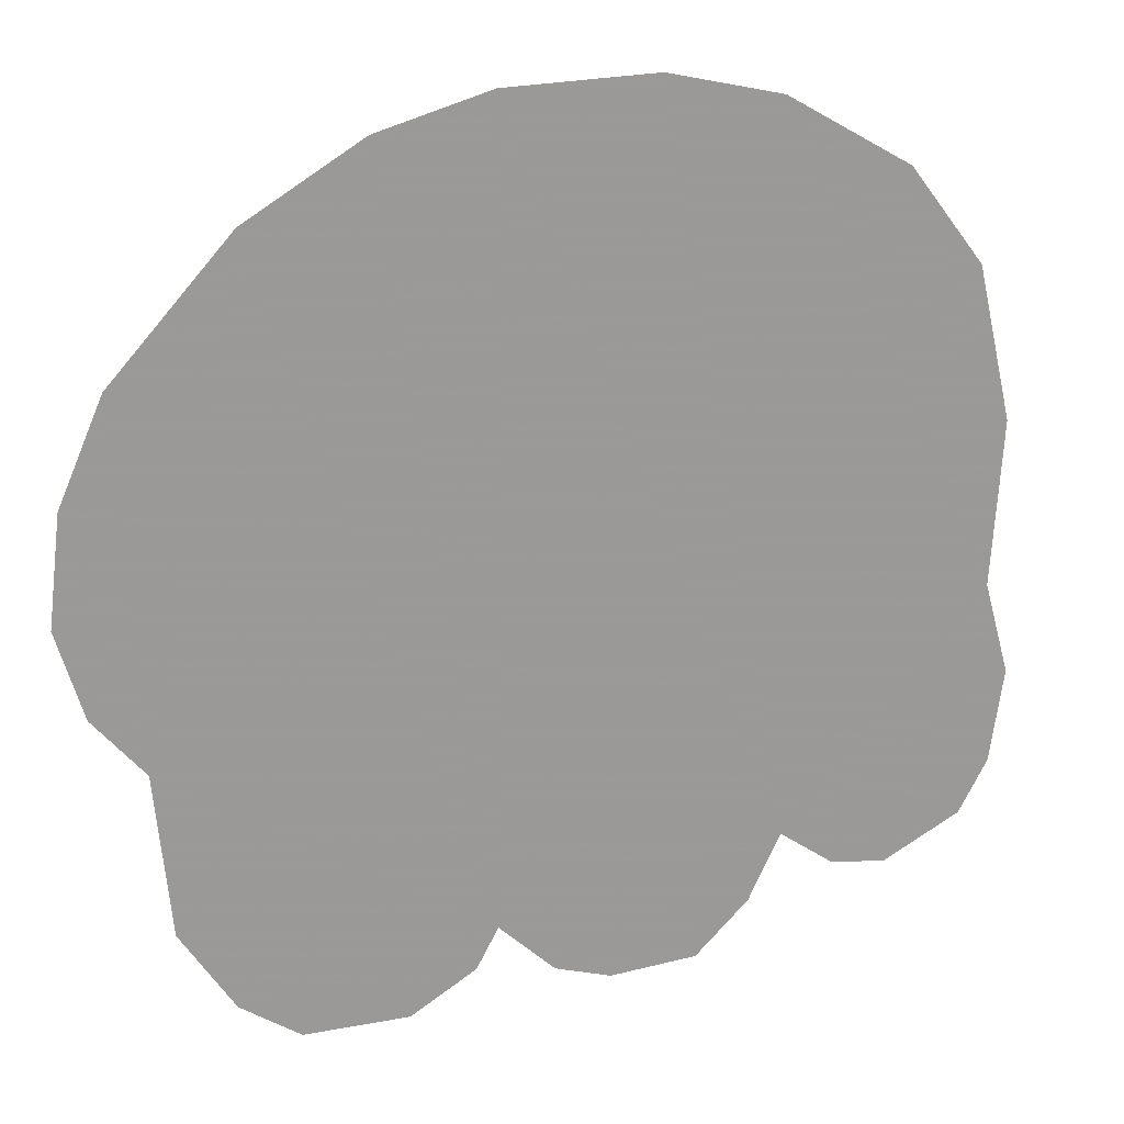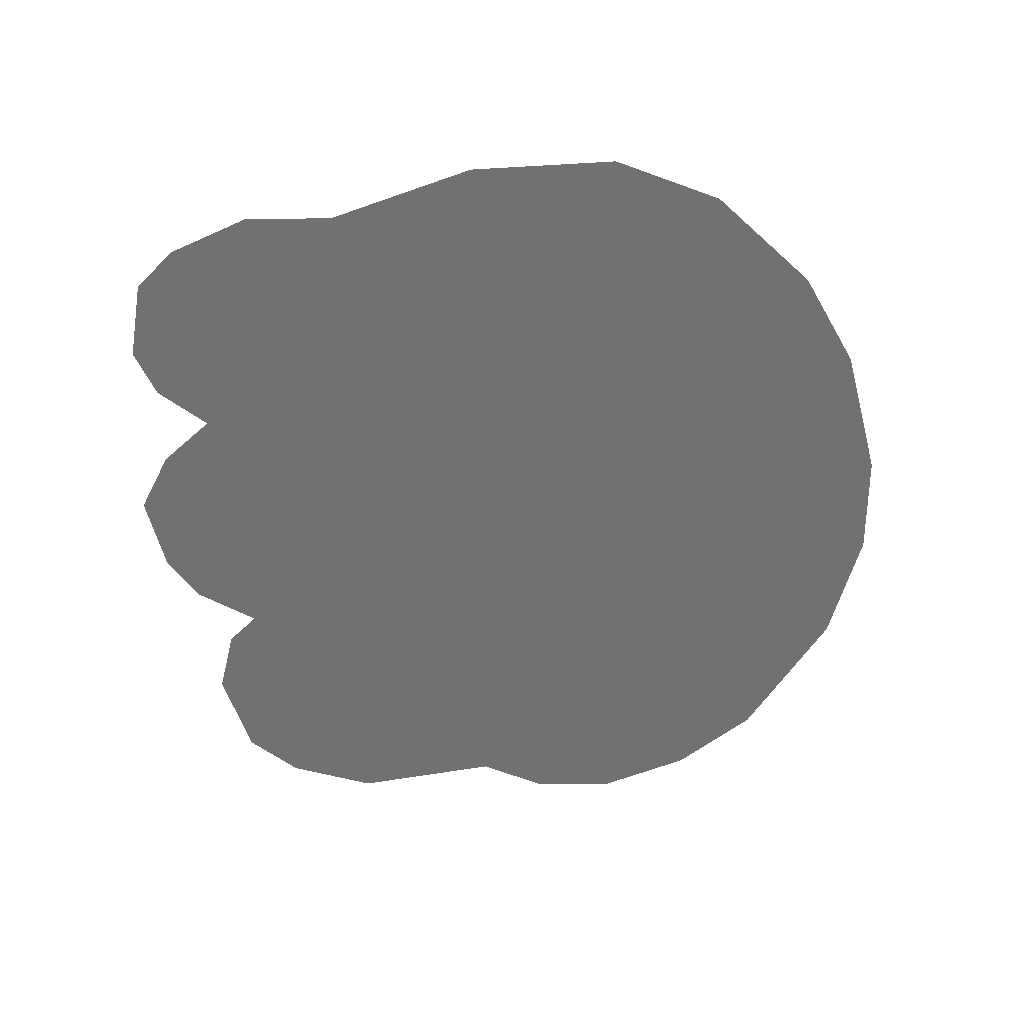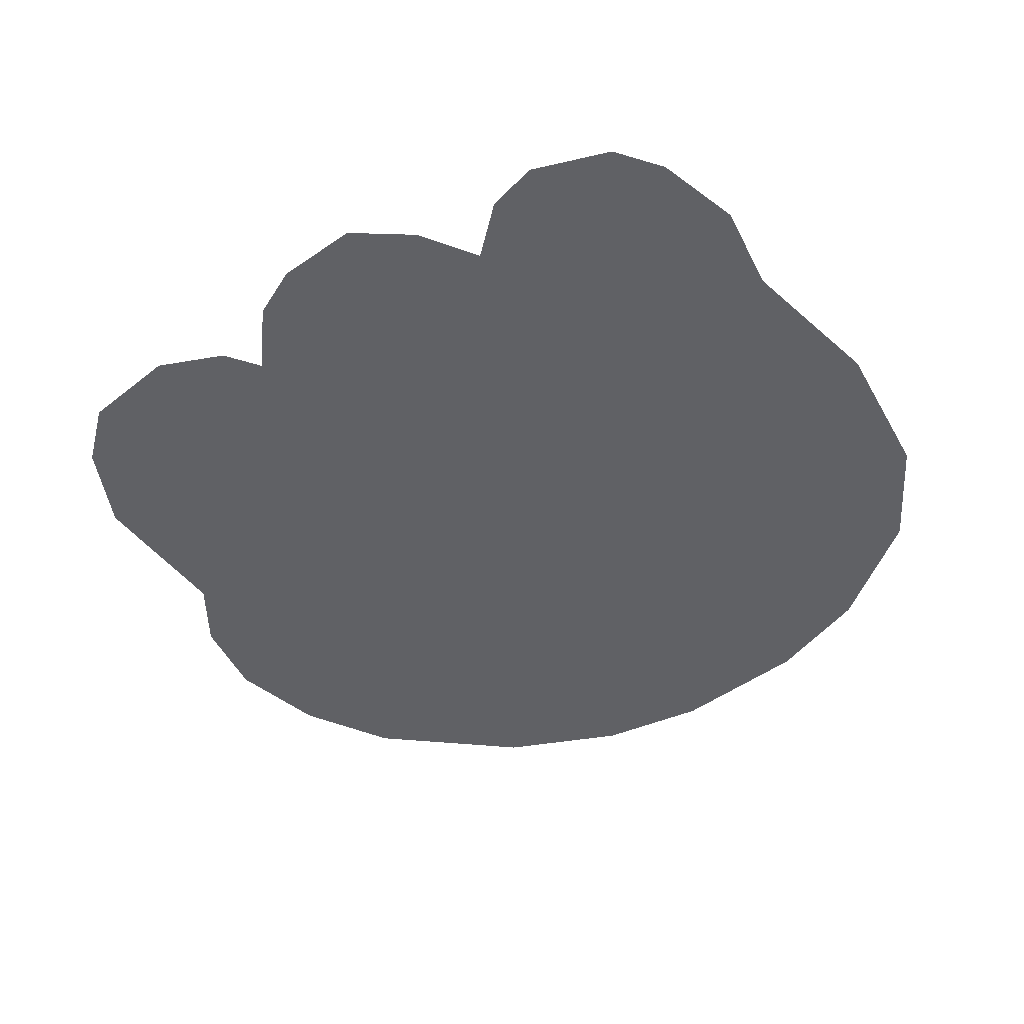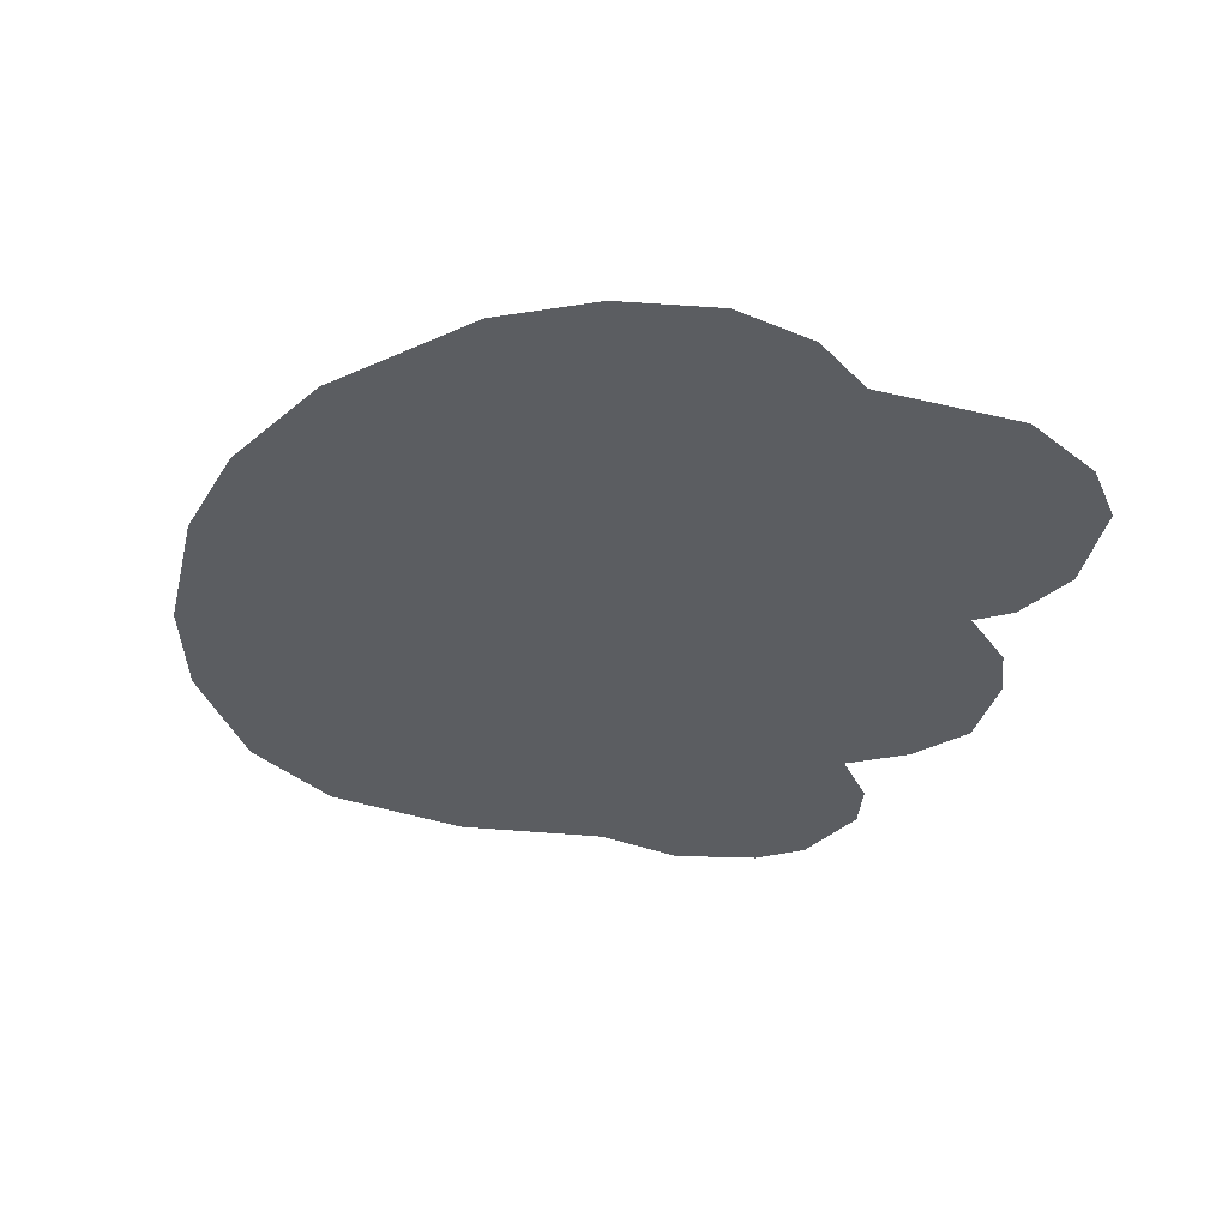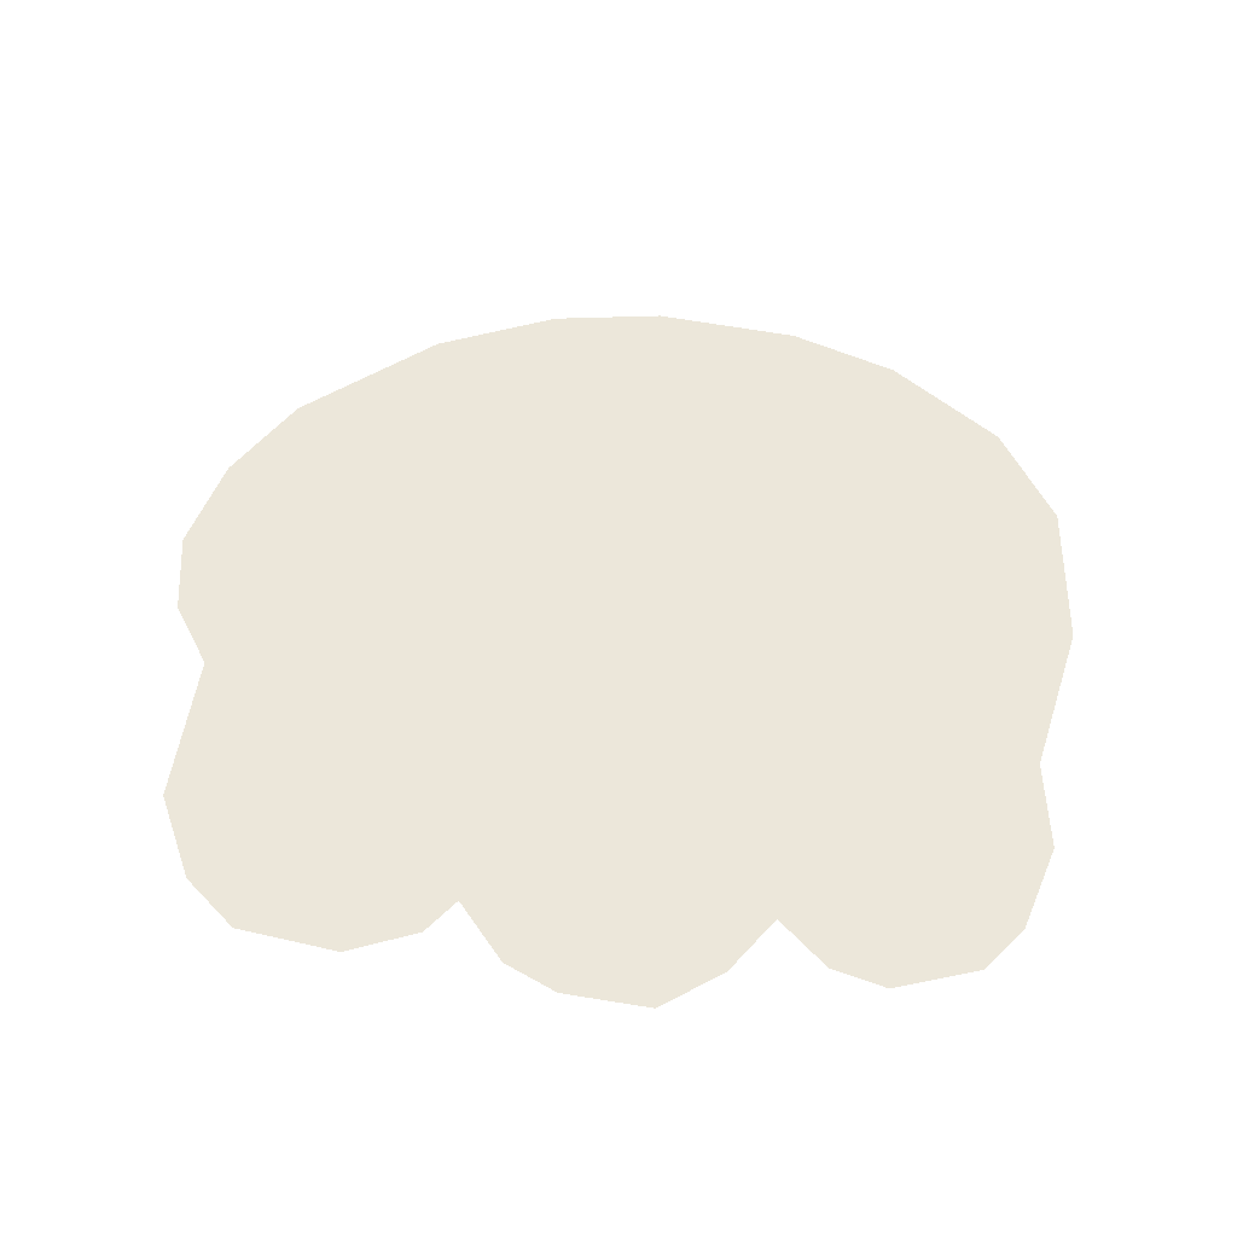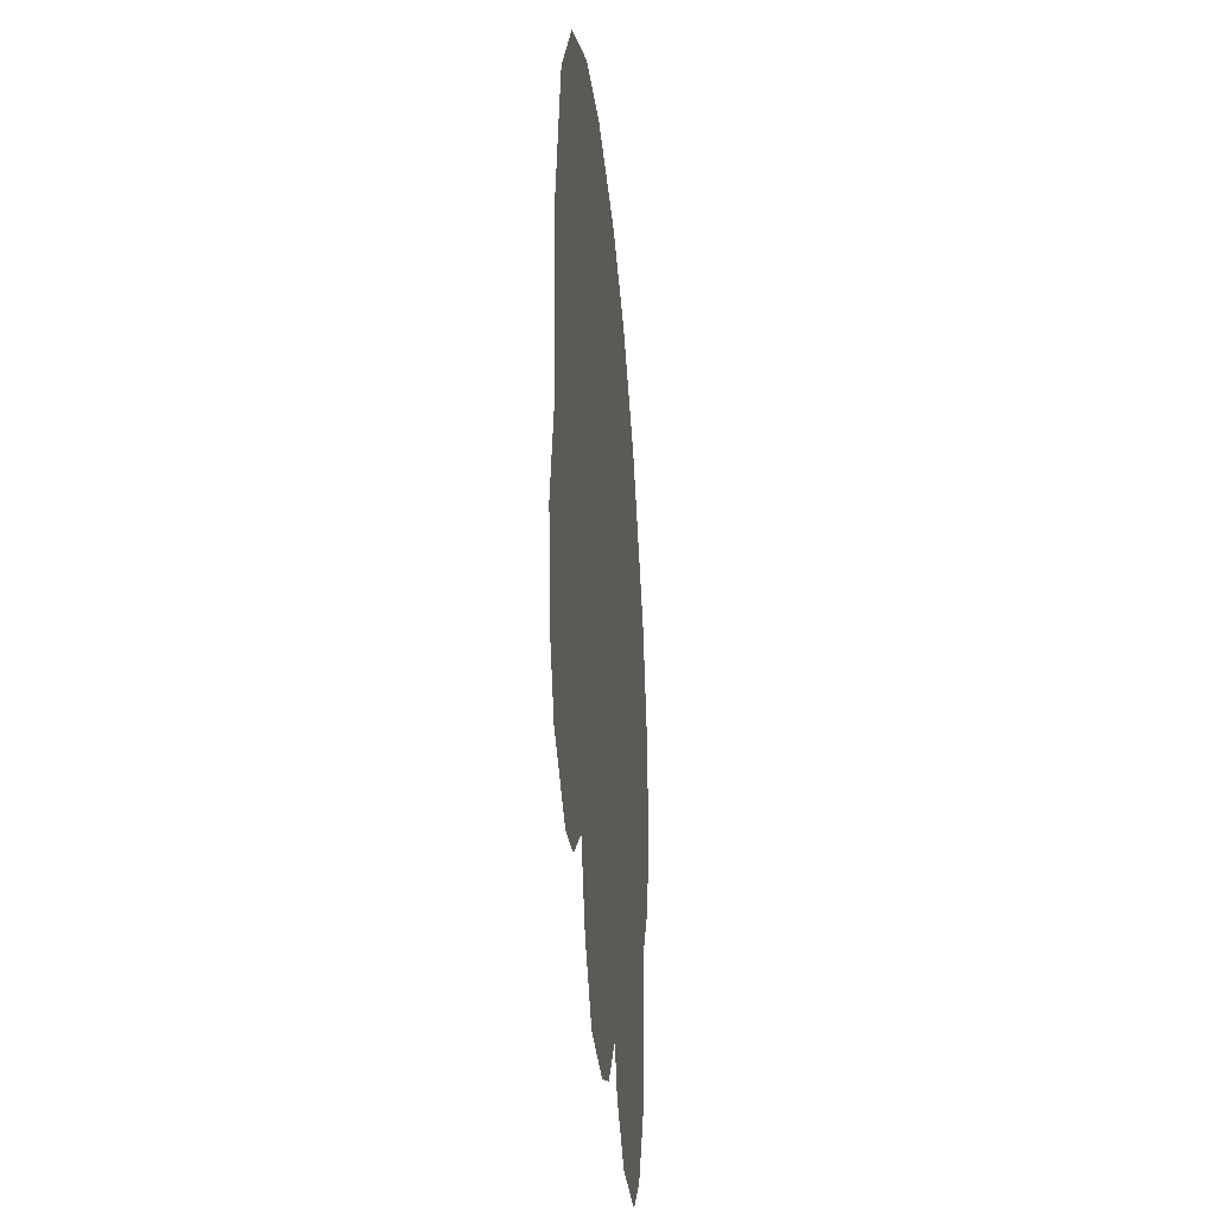
<metadata>
{"format":"obj","ext":"obj","renderer":"f3d","projection":"perspective","resolution":1024,"background":"white","views":[{"elev":20.0,"azim":-19.8,"up":"+Y"},{"elev":-55.2,"azim":106.7,"up":"+Z"},{"elev":-47.2,"azim":41.4,"up":"+Z"},{"elev":-35.8,"azim":-101.8,"up":"+Z"},{"elev":51.3,"azim":13.8,"up":"+Z"},{"elev":-28.7,"azim":94.9,"up":"+Y"}]}
</metadata>
<code>
g HareFistL_mesh
v 0.1095 0.1105 0
v 0.146 0.0285 0
v 0.1343 0.07875 0
v 0.06825 0.134 0
v 0.1423 -0.02525 0
v 0.0735 -0.1005 0
v 0.1507 -0.0555 0
v 0.0305 0.1425 0
v 0.146 -0.086 0
v -0.019 0.141 0
v 0.09175 -0.1135 0
v 0.1363 -0.103 0
v 0.1102 -0.116 0
v -0.02075 -0.117 0
v -0.05575 0.1305 0
v 0.06275 -0.122 0
v -0.09375 0.1078 0
v 0.01625 -0.1405 0
v 0.045 -0.1388 0
v -0.00225 -0.1345 0
v -0.1257 -0.04975 0
v -0.1325 0.06525 0
v -0.1468 0.0325 0
v -0.1507 -0.002 0
v -0.1423 -0.03025 0
v -0.1205 -0.102 0
v -0.103 -0.129 0
v -0.0495 -0.1425 0
v -0.028 -0.13 0
v -0.0835 -0.1422 0
g HareFistL_mesh_0
f 3 2 1
f 4 1 2
f 2 5 4
f 4 5 6
f 5 7 6
f 8 4 6
f 7 9 6
f 8 6 10
f 9 11 6
f 9 12 11
f 11 12 13
f 6 14 10
f 14 15 10
f 14 6 16
f 15 14 17
f 16 18 14
f 16 19 18
f 18 20 14
f 21 17 14
f 22 17 21
f 22 21 23
f 23 21 24
f 21 25 24
f 21 14 26
f 26 14 27
f 28 27 14
f 29 28 14
f 28 30 27

</code>
